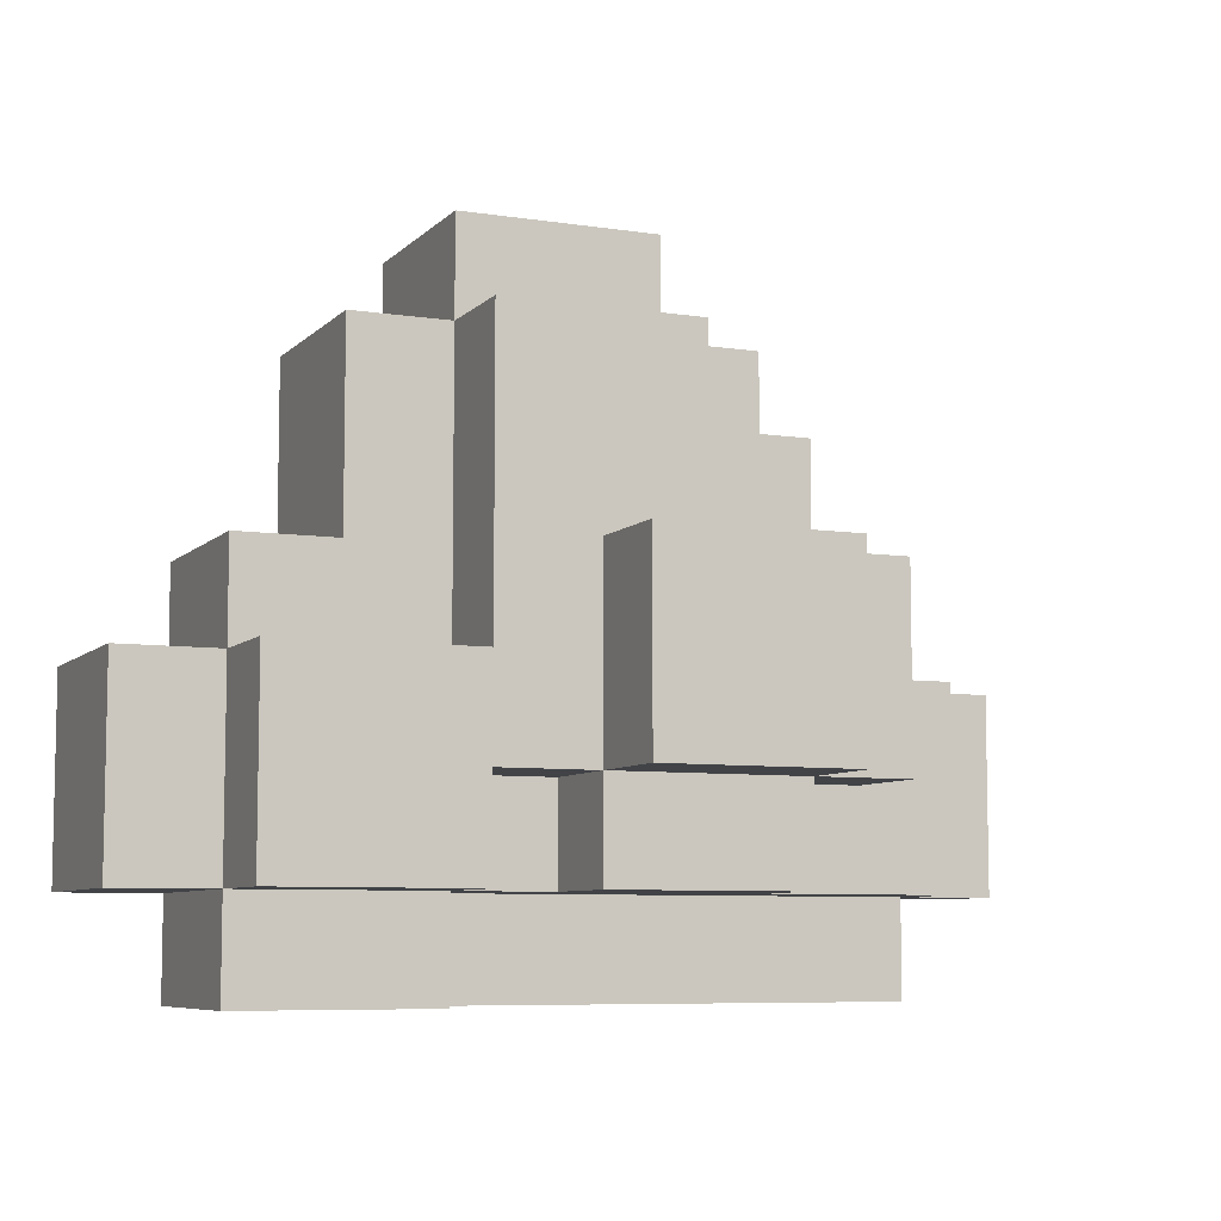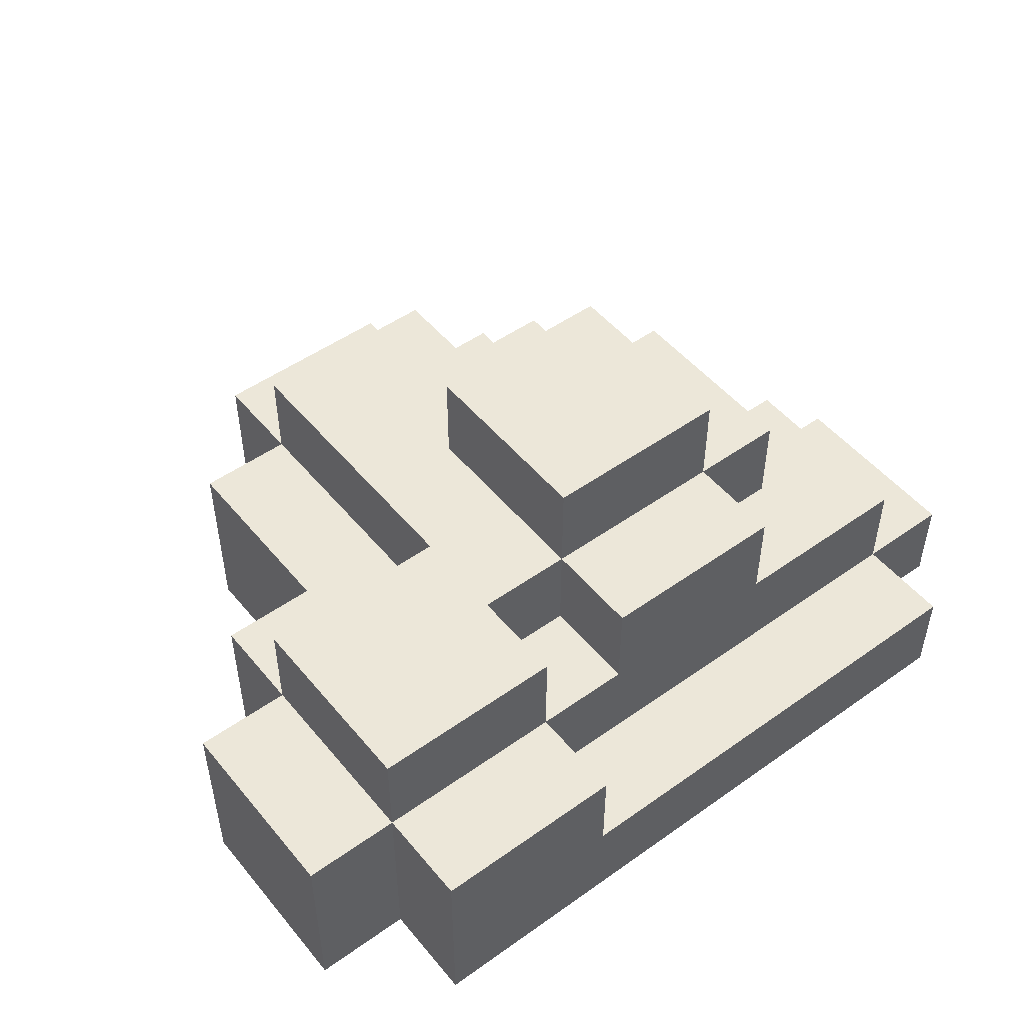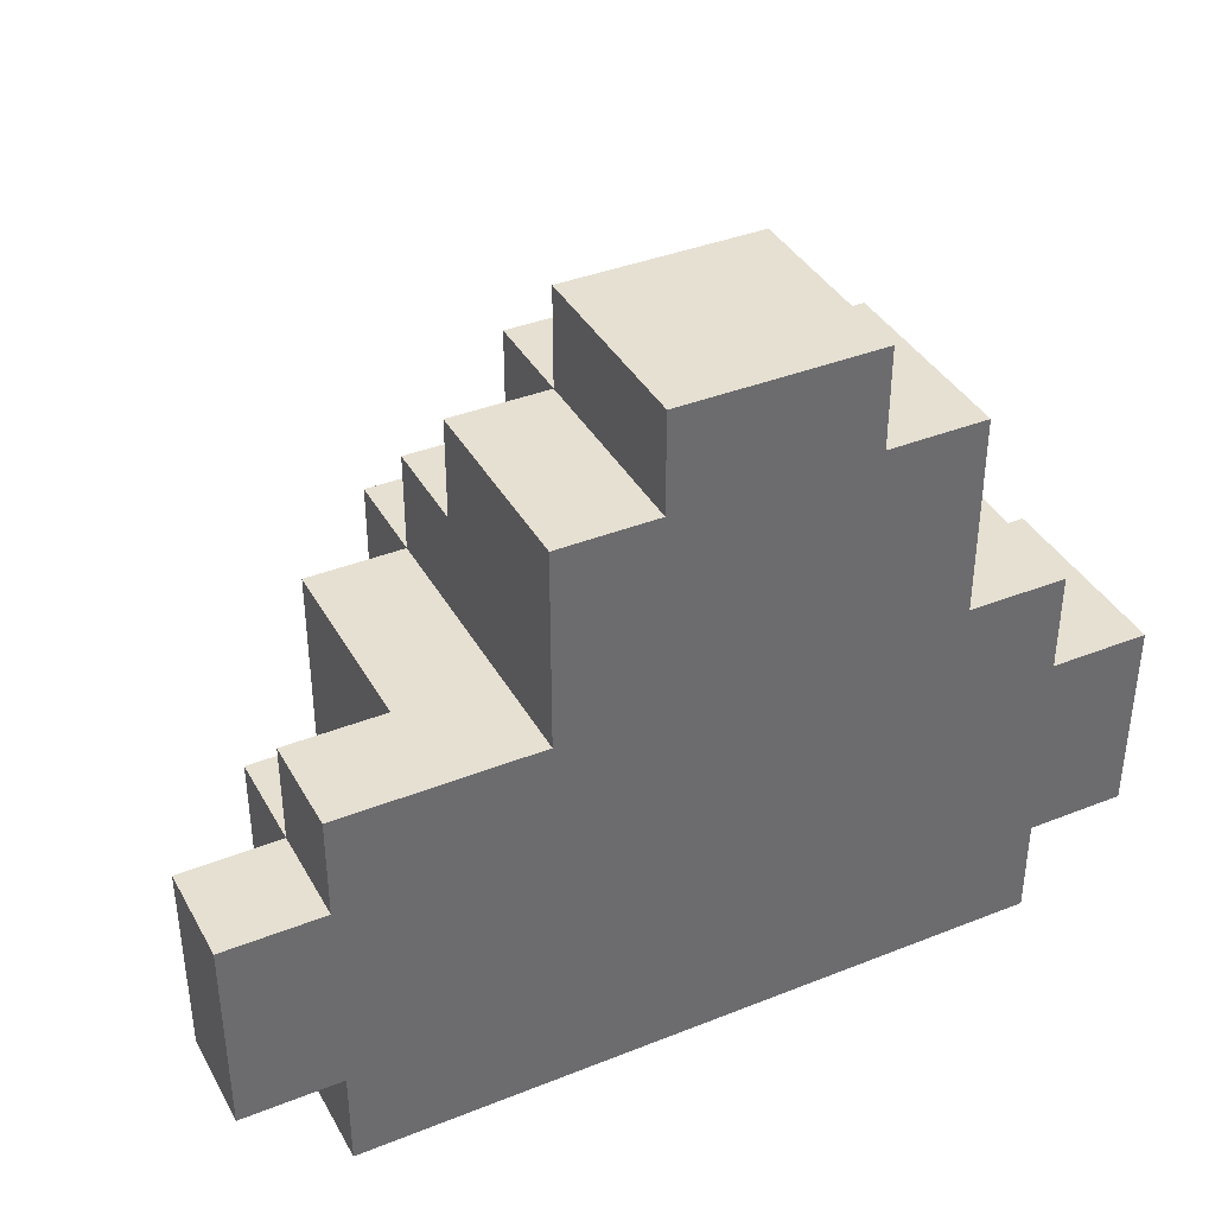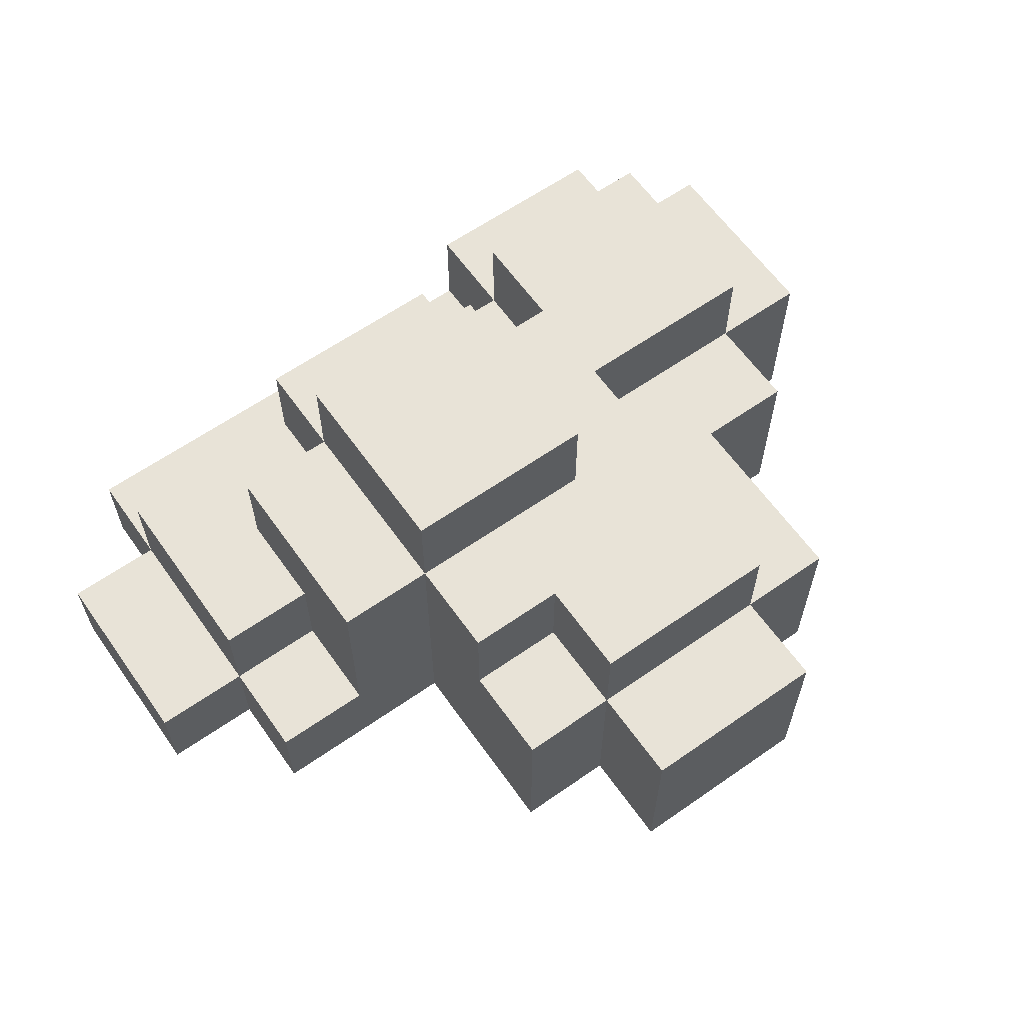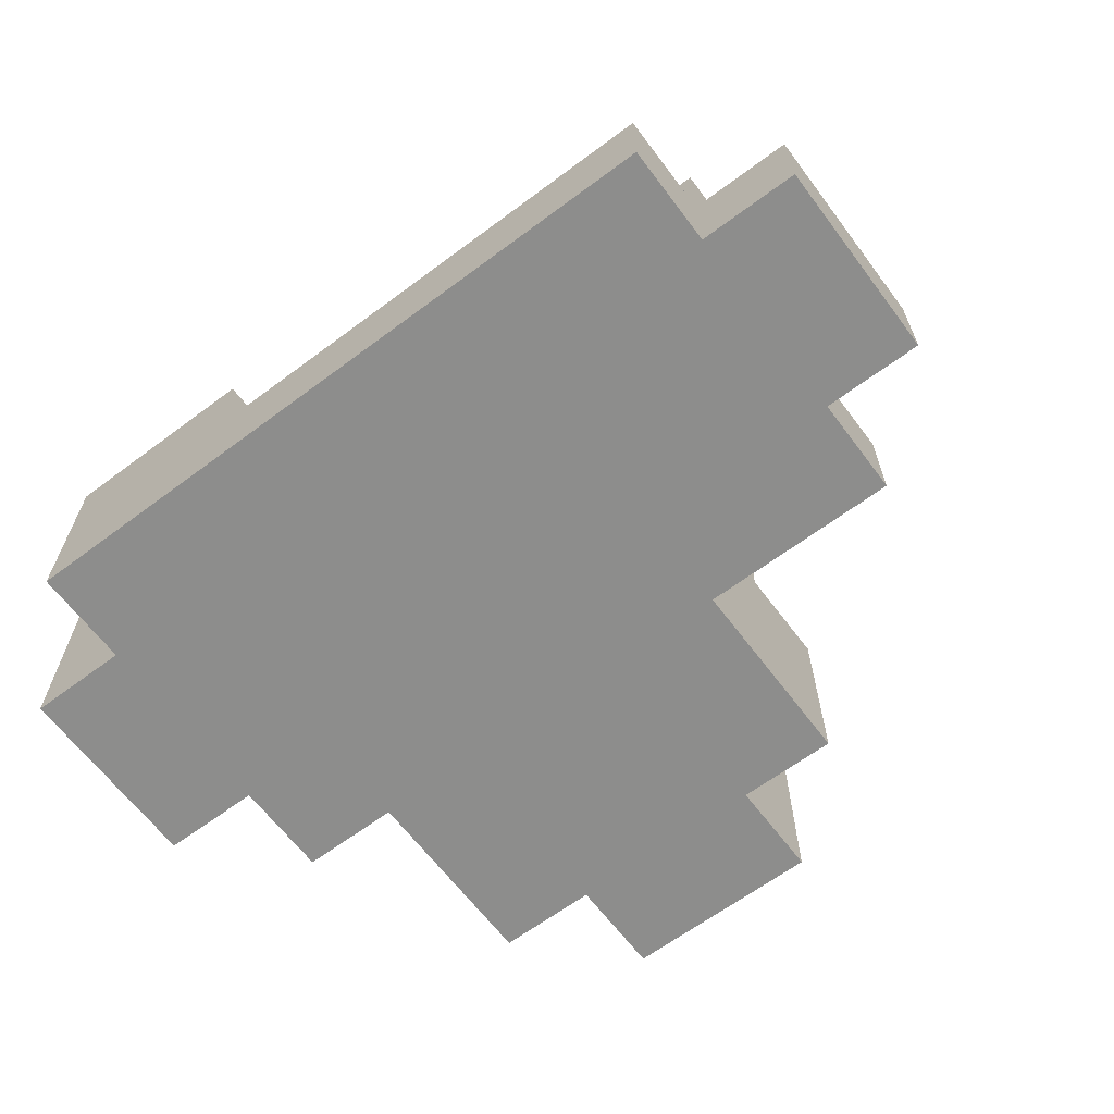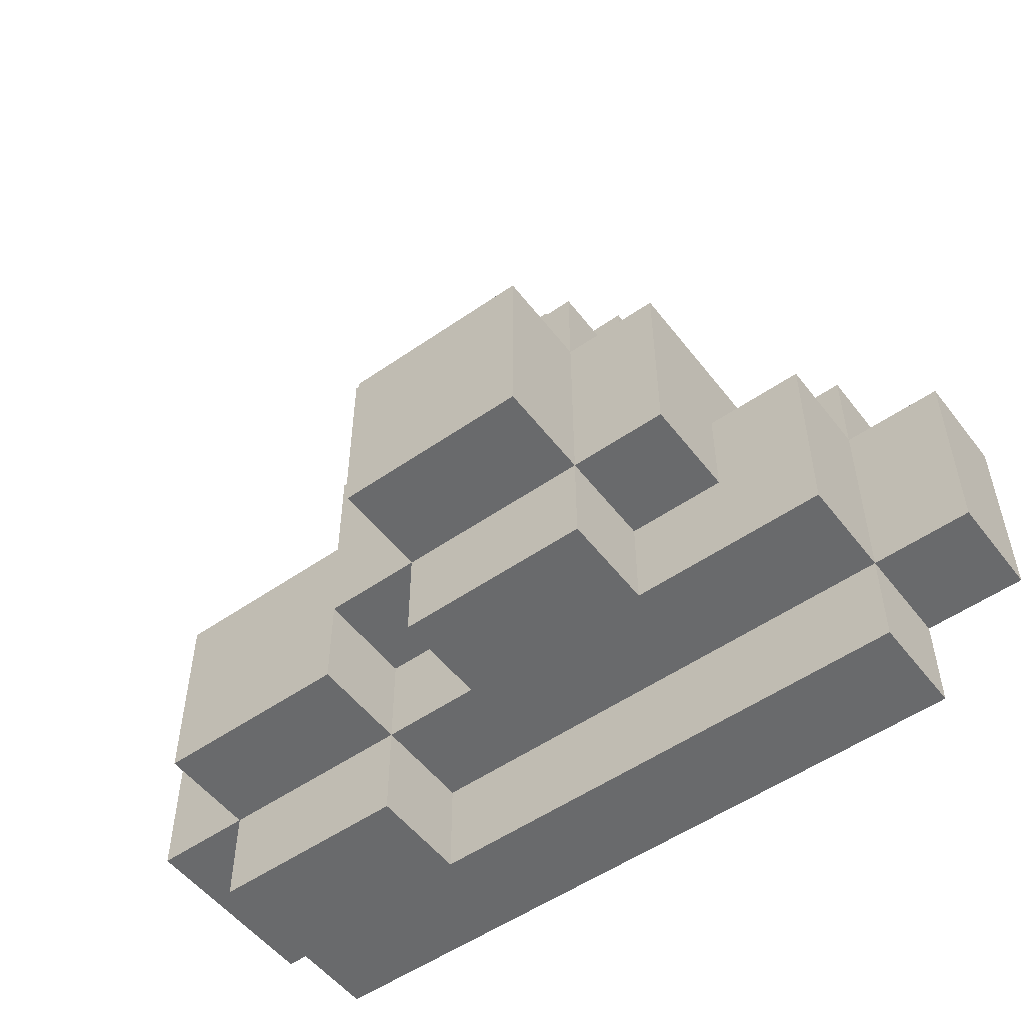
<metadata>
{"format":"obj","ext":"obj","renderer":"f3d","projection":"perspective","resolution":1024,"background":"white","views":[{"elev":-7.3,"azim":156.4,"up":"+Z"},{"elev":50.0,"azim":142.0,"up":"+Y"},{"elev":38.5,"azim":-26.6,"up":"+Z"},{"elev":62.2,"azim":-35.3,"up":"+Y"},{"elev":-64.4,"azim":-143.1,"up":"+Y"},{"elev":-52.9,"azim":-143.3,"up":"+Z"}]}
</metadata>
<code>
o Decoration - Desert Rocks
v -21.7 0 -29.1
v -21.7 0 -29.3
v -21.7 0.1 -29.1
v -21.7 0.1 -29.3
v -21.6 0 -29
v -21.6 0 -29.1
v -21.6 0 -29.3
v -21.6 0 -29.4
v -21.6 0.1 -29
v -21.6 0.1 -29.1
v -21.6 0.1 -29.3
v -21.6 0.1 -29.4
v -21.6 0.2 -29.1
v -21.6 0.2 -29.3
v -21.5 0.1 -29
v -21.5 0.1 -29.1
v -21.5 0.2 -29.1
v -21.5 0.2 -29.2
v -21.5 0.3 -29
v -21.5 0.3 -29.2
v -21.4 0 -28.8
v -21.4 0 -29
v -21.4 0.2 -28.8
v -21.4 0.2 -28.9
v -21.4 0.2 -29.2
v -21.4 0.2 -29.3
v -21.4 0.3 -28.9
v -21.4 0.3 -29
v -21.4 0.3 -29.2
v -21.4 0.3 -29.3
v -21.4 0.4 -29
v -21.4 0.4 -29.2
v -21.3 0 -28.7
v -21.3 0 -28.8
v -21.3 0.2 -28.7
v -21.3 0.2 -28.8
v -21.3 0.2 -28.9
v -21.3 0.3 -28.8
v -21.3 0.3 -28.9
v -21.1 0.1 -29.3
v -21.1 0.1 -29.4
v -21.1 0.2 -29.2
v -21.1 0.2 -29.3
v -21.1 0.2 -29.4
v -21.1 0.3 -29.2
v -21.1 0.3 -29.3
v -21.2 0.2 -29.2
v -21.2 0.2 -29.3
v -21.2 0.3 -29
v -21.2 0.3 -29.2
v -21.2 0.3 -29.3
v -21.2 0.4 -29
v -21.2 0.4 -29.2
v -21.1 0 -28.7
v -21.1 0 -28.8
v -21.1 0.2 -28.7
v -21.1 0.2 -28.8
v -21.1 0.2 -29.1
v -21.1 0.3 -28.8
v -21.1 0.3 -29.1
v -21 0 -28.8
v -21 0 -29
v -21 0.2 -28.8
v -21 0.2 -29
v -20.9 0 -29
v -20.9 0 -29.1
v -20.9 0 -29.3
v -20.9 0 -29.4
v -20.9 0.2 -29
v -20.9 0.2 -29.1
v -20.9 0.2 -29.3
v -20.9 0.2 -29.4
v -20.9 0.3 -29.1
v -20.9 0.3 -29.3
v -20.8 0 -29.1
v -20.8 0 -29.3
v -20.8 0.2 -29.1
v -20.8 0.2 -29.3
v -21.3 0 -28.7
v -21.3 0.2 -28.7
v -21.1 0 -28.7
v -21.1 0.2 -28.7
v -21.4 0 -28.8
v -21.4 0.2 -28.8
v -21.3 0 -28.8
v -21.3 0.2 -28.8
v -21.3 0.3 -28.8
v -21.1 0 -28.8
v -21.1 0.2 -28.8
v -21.1 0.3 -28.8
v -21 0 -28.8
v -21 0.2 -28.8
v -21.4 0.2 -28.9
v -21.4 0.3 -28.9
v -21.3 0.2 -28.9
v -21.3 0.3 -28.9
v -21.6 0 -29
v -21.6 0.1 -29
v -21.5 0.1 -29
v -21.5 0.3 -29
v -21.4 0 -29
v -21.4 0.3 -29
v -21.4 0.4 -29
v -21.2 0.3 -29
v -21.2 0.4 -29
v -21 0 -29
v -21 0.2 -29
v -20.9 0 -29
v -20.9 0.2 -29
v -21.7 0 -29.1
v -21.7 0.1 -29.1
v -21.6 0 -29.1
v -21.6 0.1 -29.1
v -21.6 0.2 -29.1
v -21.5 0.1 -29.1
v -21.5 0.2 -29.1
v -21.1 0.2 -29.1
v -21.1 0.3 -29.1
v -20.9 0 -29.1
v -20.9 0.2 -29.1
v -20.9 0.3 -29.1
v -20.8 0 -29.1
v -20.8 0.2 -29.1
v -21.5 0.2 -29.2
v -21.5 0.3 -29.2
v -21.4 0.2 -29.2
v -21.4 0.3 -29.2
v -21.4 0.4 -29.2
v -21.2 0.2 -29.2
v -21.2 0.3 -29.2
v -21.2 0.4 -29.2
v -21.1 0.2 -29.2
v -21.1 0.3 -29.2
v -21.7 0 -29.3
v -21.7 0.1 -29.3
v -21.6 0 -29.3
v -21.6 0.1 -29.3
v -21.6 0.2 -29.3
v -21.4 0.2 -29.3
v -21.4 0.3 -29.3
v -21.2 0.2 -29.3
v -21.2 0.3 -29.3
v -21.1 0.1 -29.3
v -21.1 0.2 -29.3
v -21.1 0.3 -29.3
v -20.9 0 -29.3
v -20.9 0.2 -29.3
v -20.9 0.3 -29.3
v -20.8 0 -29.3
v -20.8 0.2 -29.3
v -21.6 0 -29.4
v -21.6 0.1 -29.4
v -21.1 0.1 -29.4
v -21.1 0.2 -29.4
v -20.9 0 -29.4
v -20.9 0.2 -29.4
v -21.3 0 -28.7
v -21.1 0 -28.7
v -21.4 0 -28.8
v -21.3 0 -28.8
v -21.1 0 -28.8
v -21 0 -28.8
v -21.6 0 -29
v -21.4 0 -29
v -21 0 -29
v -20.9 0 -29
v -21.7 0 -29.1
v -21.6 0 -29.1
v -20.9 0 -29.1
v -20.8 0 -29.1
v -21.7 0 -29.3
v -21.6 0 -29.3
v -20.9 0 -29.3
v -20.8 0 -29.3
v -21.6 0 -29.4
v -20.9 0 -29.4
v -21.6 0.1 -29
v -21.5 0.1 -29
v -21.7 0.1 -29.1
v -21.6 0.1 -29.1
v -21.5 0.1 -29.1
v -21.7 0.1 -29.3
v -21.6 0.1 -29.3
v -21.1 0.1 -29.3
v -21.6 0.1 -29.4
v -21.1 0.1 -29.4
v -21.3 0.2 -28.7
v -21.1 0.2 -28.7
v -21.4 0.2 -28.8
v -21.3 0.2 -28.8
v -21.1 0.2 -28.8
v -21 0.2 -28.8
v -21.4 0.2 -28.9
v -21.3 0.2 -28.9
v -21 0.2 -29
v -20.9 0.2 -29
v -21.6 0.2 -29.1
v -21.5 0.2 -29.1
v -21.1 0.2 -29.1
v -20.9 0.2 -29.1
v -20.8 0.2 -29.1
v -21.5 0.2 -29.2
v -21.4 0.2 -29.2
v -21.2 0.2 -29.2
v -21.1 0.2 -29.2
v -21.6 0.2 -29.3
v -21.4 0.2 -29.3
v -21.2 0.2 -29.3
v -21.1 0.2 -29.3
v -20.9 0.2 -29.3
v -20.8 0.2 -29.3
v -21.1 0.2 -29.4
v -20.9 0.2 -29.4
v -21.3 0.3 -28.8
v -21.1 0.3 -28.8
v -21.4 0.3 -28.9
v -21.3 0.3 -28.9
v -21.5 0.3 -29
v -21.4 0.3 -29
v -21.2 0.3 -29
v -21.1 0.3 -29.1
v -20.9 0.3 -29.1
v -21.5 0.3 -29.2
v -21.4 0.3 -29.2
v -21.2 0.3 -29.2
v -21.1 0.3 -29.2
v -21.4 0.3 -29.3
v -21.2 0.3 -29.3
v -21.1 0.3 -29.3
v -20.9 0.3 -29.3
v -21.4 0.4 -29
v -21.2 0.4 -29
v -21.4 0.4 -29.2
v -21.2 0.4 -29.2
f 3 2 1
f 4 2 3
f 9 6 5
f 10 6 9
f 11 8 7
f 12 8 11
f 13 11 10
f 14 11 13
f 17 16 15
f 19 17 15
f 19 18 17
f 20 18 19
f 23 22 21
f 24 22 23
f 27 22 24
f 28 22 27
f 29 26 25
f 30 26 29
f 31 29 28
f 32 29 31
f 35 34 33
f 36 34 35
f 38 37 36
f 39 37 38
f 43 41 40
f 44 41 43
f 45 43 42
f 46 43 45
f 47 48 50
f 50 48 51
f 49 50 52
f 52 50 53
f 54 55 56
f 56 55 57
f 57 58 59
f 59 58 60
f 61 62 63
f 63 62 64
f 65 66 69
f 69 66 70
f 67 68 71
f 71 68 72
f 70 71 73
f 73 71 74
f 75 76 77
f 77 76 78
f 81 80 79
f 82 80 81
f 85 84 83
f 86 84 85
f 89 87 86
f 90 87 89
f 91 89 88
f 92 89 91
f 95 94 93
f 96 94 95
f 99 98 97
f 101 99 97
f 101 100 99
f 102 100 101
f 104 103 102
f 105 103 104
f 108 107 106
f 109 107 108
f 112 111 110
f 113 111 112
f 115 114 113
f 116 114 115
f 120 118 117
f 121 118 120
f 122 120 119
f 123 120 122
f 124 125 126
f 126 125 127
f 127 128 130
f 130 128 131
f 129 130 132
f 132 130 133
f 134 135 136
f 136 135 137
f 137 138 139
f 137 139 141
f 139 140 141
f 141 140 142
f 137 141 143
f 143 141 144
f 144 145 147
f 147 145 148
f 146 147 149
f 149 147 150
f 151 152 153
f 151 153 155
f 153 154 155
f 155 154 156
f 160 158 157
f 161 158 160
f 164 160 159
f 164 162 161
f 164 161 160
f 165 162 164
f 168 164 163
f 168 166 165
f 168 165 164
f 169 166 168
f 171 168 167
f 171 170 169
f 171 169 168
f 172 170 171
f 173 170 172
f 174 170 173
f 175 173 172
f 176 173 175
f 177 178 180
f 180 178 181
f 179 180 182
f 182 180 183
f 183 184 185
f 185 184 186
f 187 188 190
f 190 188 191
f 189 190 193
f 193 190 194
f 191 192 195
f 191 195 199
f 195 196 199
f 199 196 200
f 197 198 202
f 197 202 206
f 202 203 206
f 206 203 207
f 204 205 208
f 208 205 209
f 200 201 210
f 210 201 211
f 209 210 212
f 212 210 213
f 214 215 217
f 216 217 219
f 217 215 220
f 219 217 220
f 220 215 221
f 218 219 223
f 223 219 224
f 221 222 225
f 220 221 225
f 225 222 226
f 224 225 227
f 227 225 228
f 226 222 229
f 229 222 230
f 231 232 233
f 233 232 234

</code>
